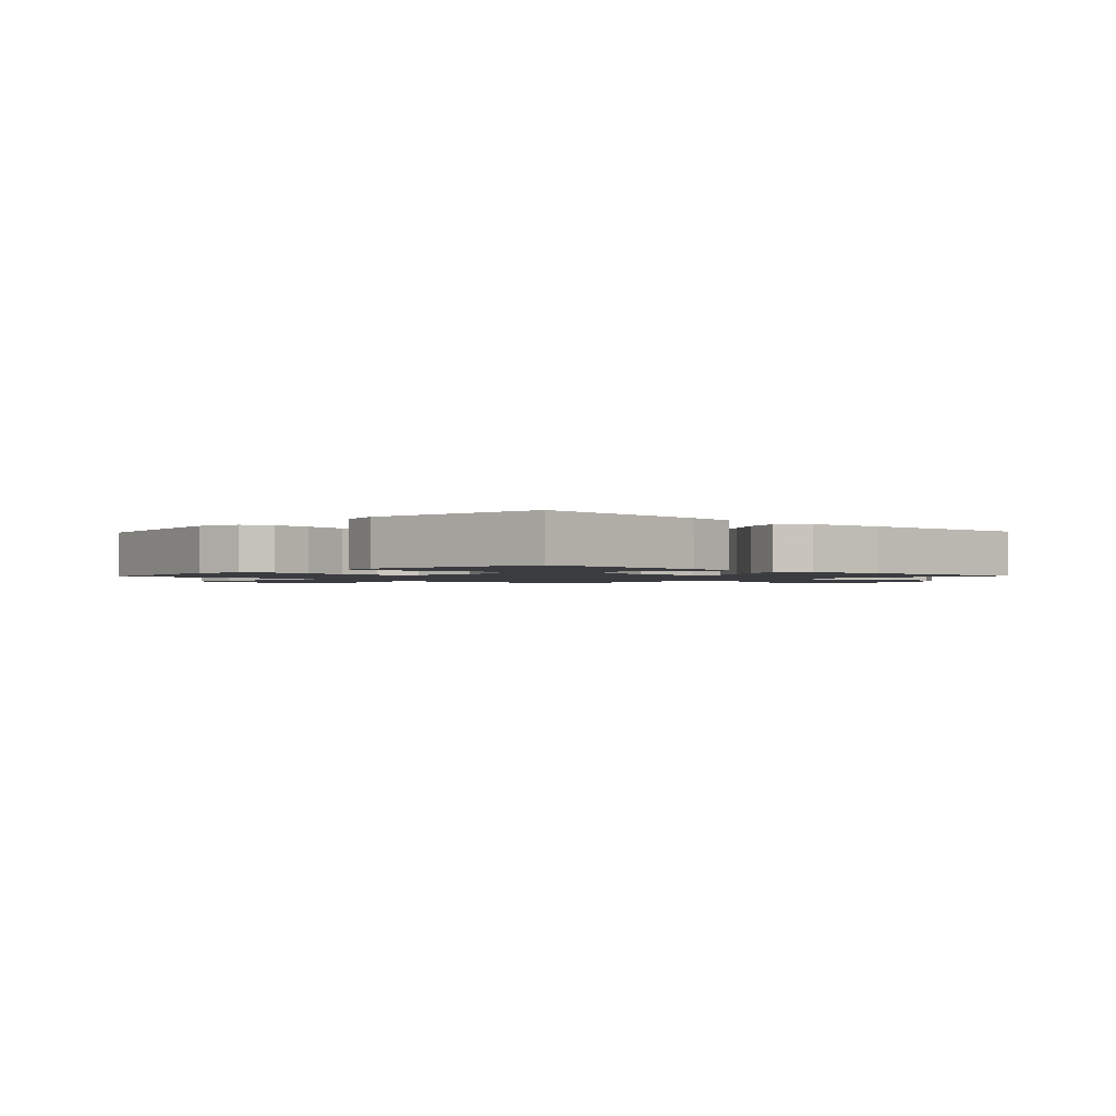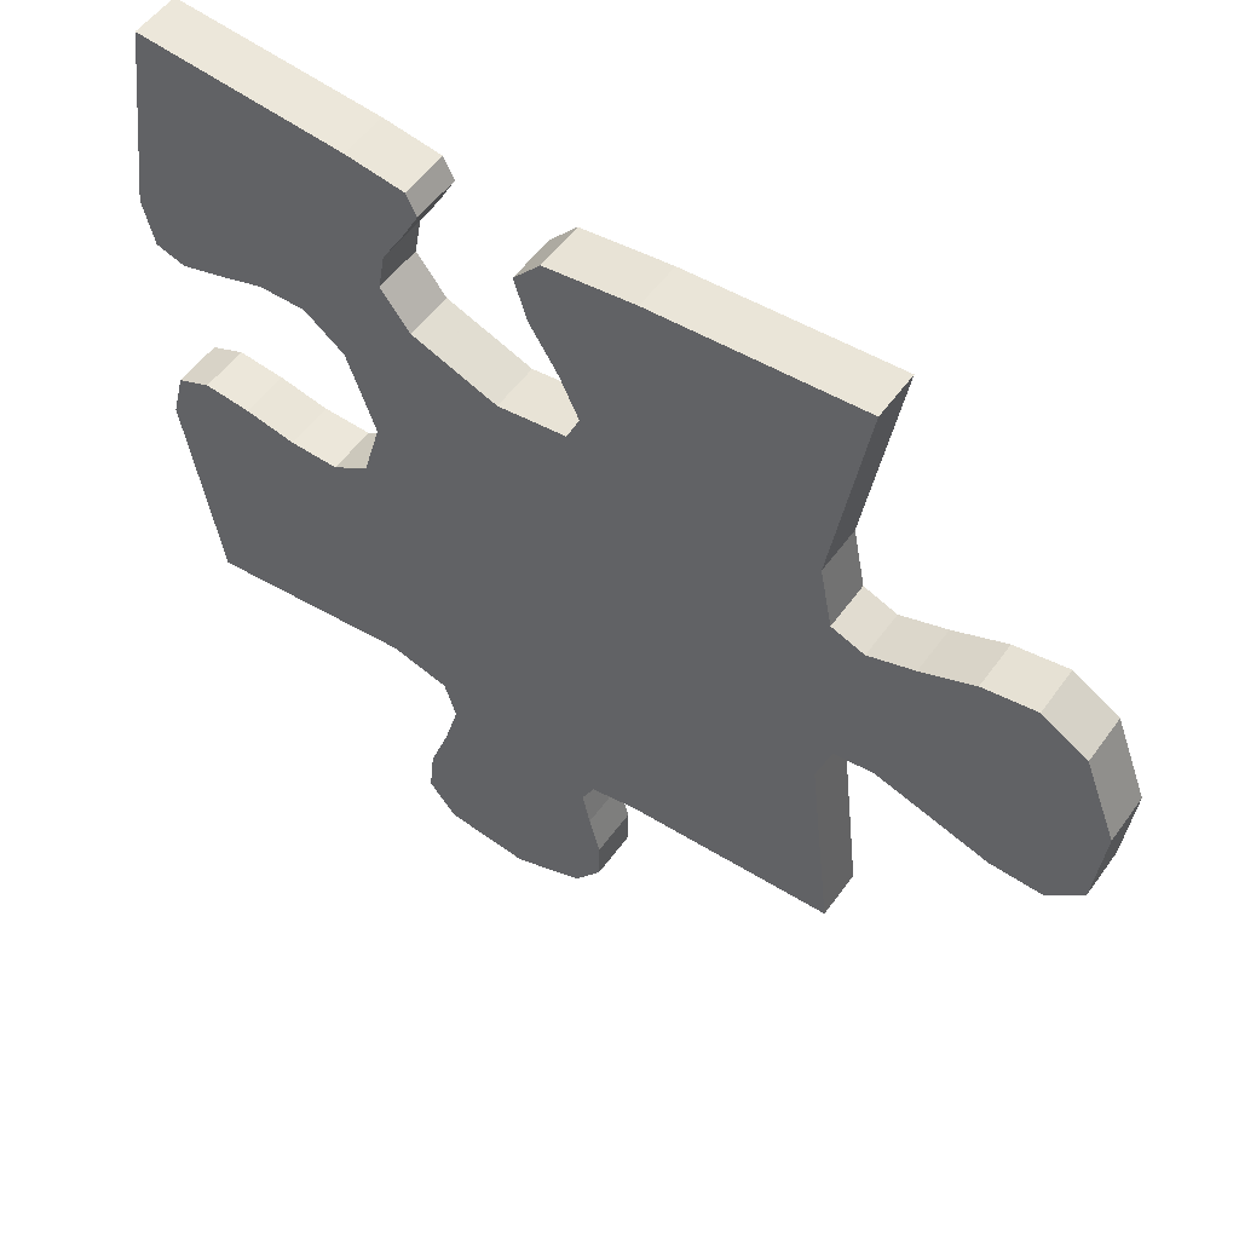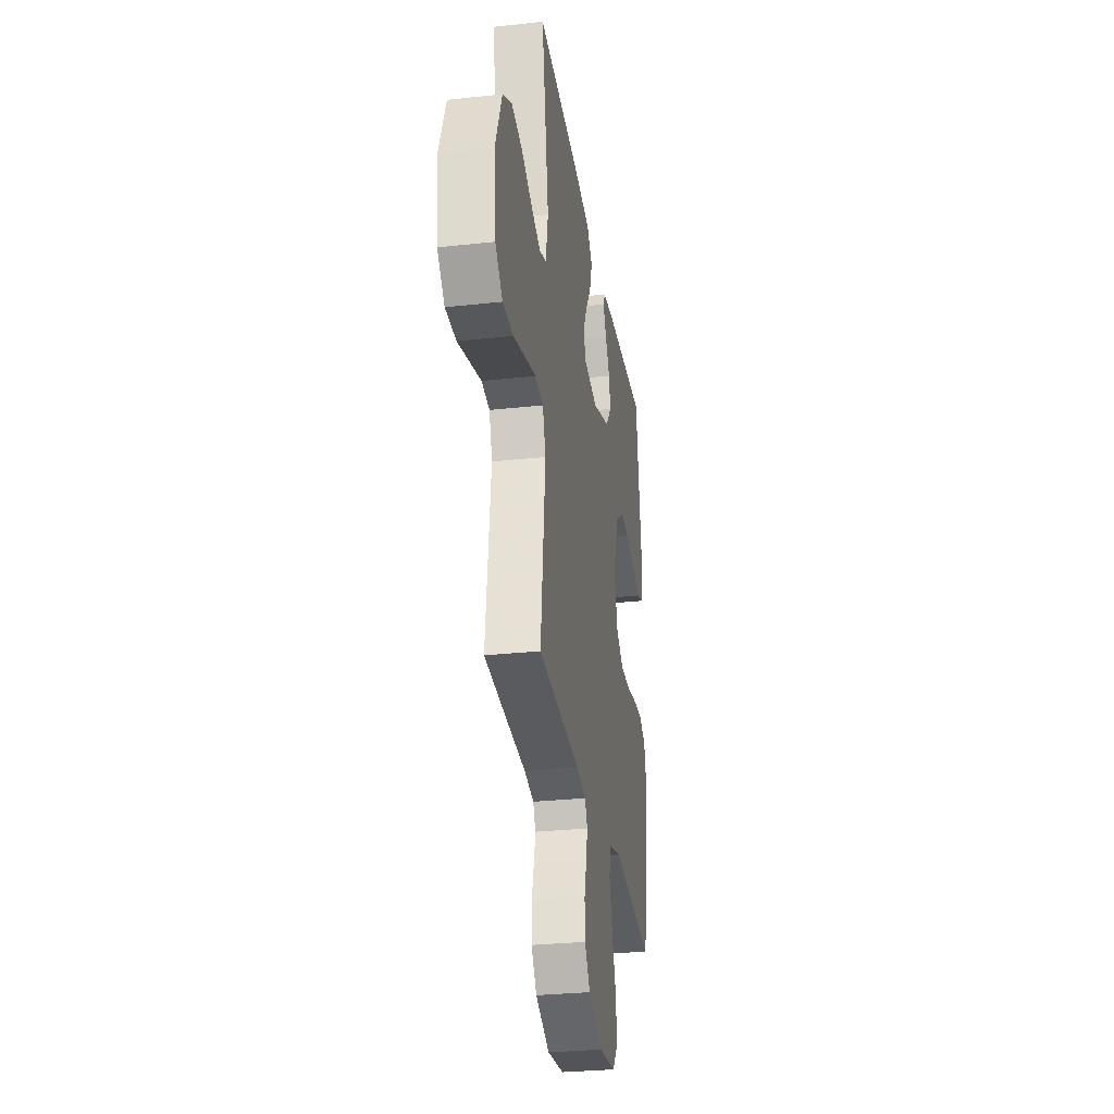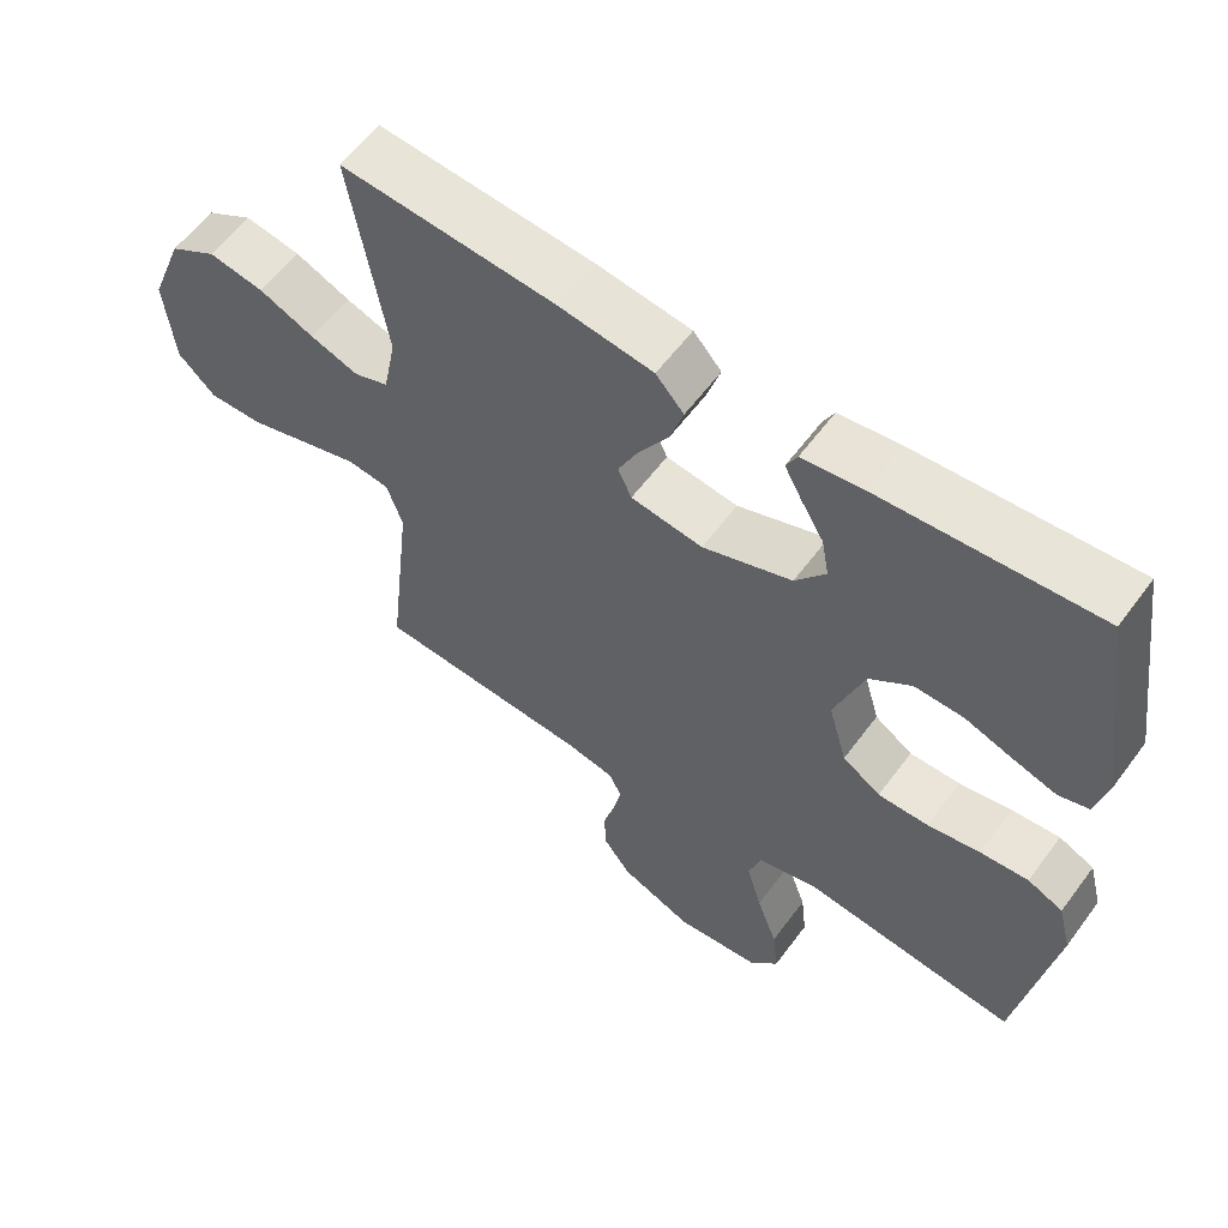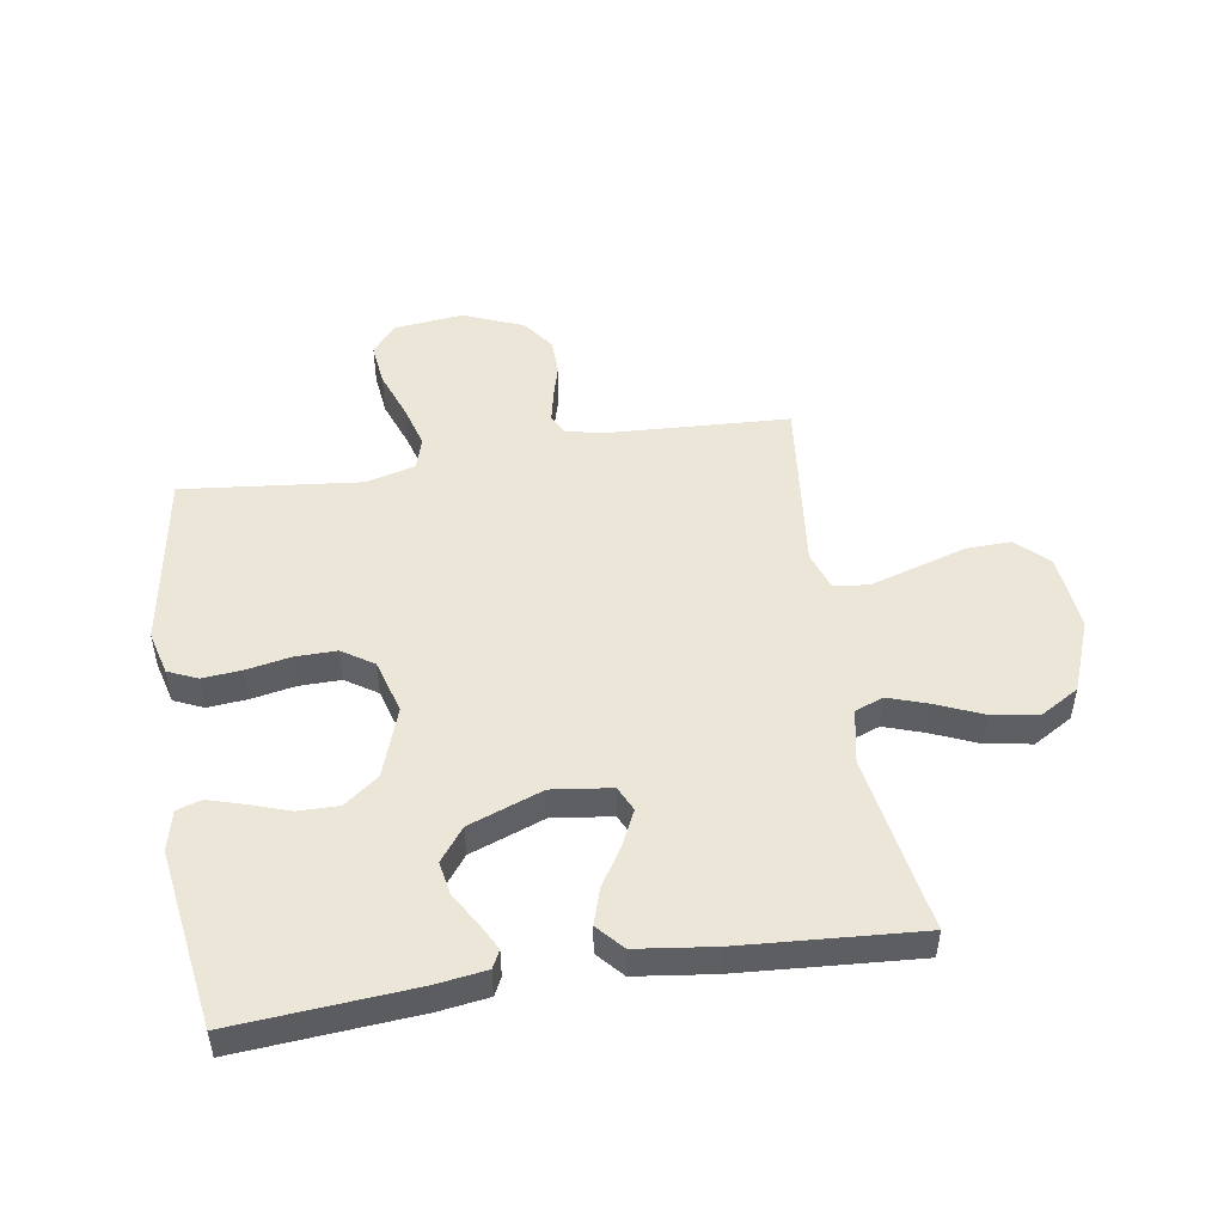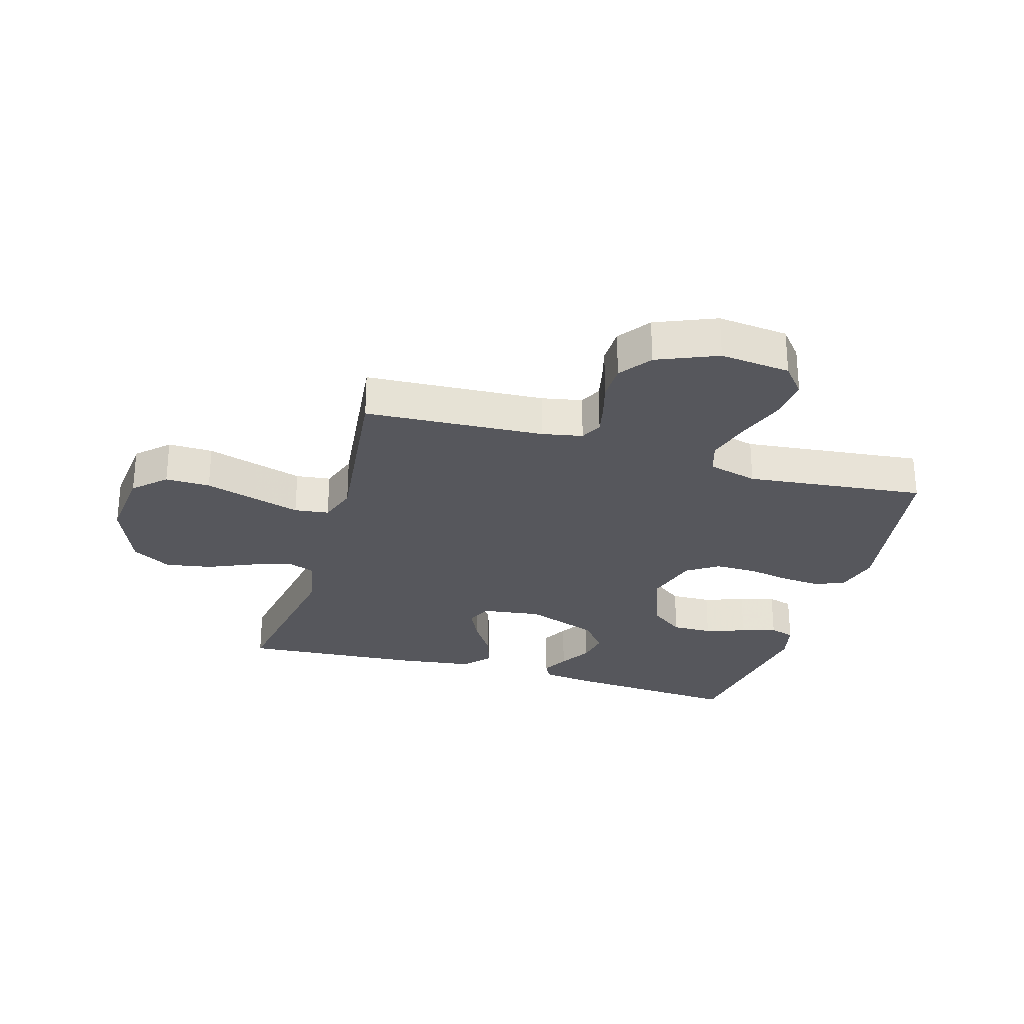
<metadata>
{"format":"obj","ext":"obj","renderer":"f3d","projection":"perspective","resolution":1024,"background":"white","views":[{"elev":-1.6,"azim":-43.3,"up":"+Y"},{"elev":53.8,"azim":35.0,"up":"+Z"},{"elev":-29.9,"azim":99.0,"up":"+Z"},{"elev":59.1,"azim":-143.7,"up":"+Z"},{"elev":49.5,"azim":-9.1,"up":"+Y"},{"elev":-27.6,"azim":163.8,"up":"+Y"}]}
</metadata>
<code>
v -0.5 0.07 -0.5
v -0.549 0.07 -0.2
v -0.53 0.07 -0.127
v -0.481 0.07 -0.105
v -0.414 0.07 -0.111
v -0.341 0.07 -0.125
v -0.271 0.07 -0.126
v -0.218 0.07 -0.091
v -0.192 0.07 0
v -0.233 0.07 0.117
v -0.291 0.07 0.161
v -0.359 0.07 0.16
v -0.427 0.07 0.137
v -0.486 0.07 0.119
v -0.528 0.07 0.132
v -0.544 0.07 0.2
v -0.5 0.07 0.5
v -0.2 0.07 0.477
v -0.115 0.07 0.465
v -0.1 0.07 0.435
v -0.124 0.07 0.39
v -0.156 0.07 0.336
v -0.166 0.07 0.28
v -0.124 0.07 0.225
v 0 0.07 0.179
v 0.1 0.07 0.192
v 0.119 0.07 0.234
v 0.091 0.07 0.293
v 0.05 0.07 0.358
v 0.031 0.07 0.418
v 0.07 0.07 0.462
v 0.2 0.07 0.479
v 0.5 0.07 0.5
v 0.45 0.07 0.2
v 0.468 0.07 0.109
v 0.516 0.07 0.091
v 0.583 0.07 0.114
v 0.66 0.07 0.147
v 0.737 0.07 0.16
v 0.803 0.07 0.121
v 0.85 0.07 0
v 0.837 0.07 -0.13
v 0.785 0.07 -0.18
v 0.71 0.07 -0.178
v 0.625 0.07 -0.152
v 0.546 0.07 -0.128
v 0.488 0.07 -0.135
v 0.466 0.07 -0.2
v 0.5 0.07 -0.5
v 0.2 0.07 -0.516
v 0.132 0.07 -0.529
v 0.114 0.07 -0.565
v 0.125 0.07 -0.616
v 0.141 0.07 -0.675
v 0.14 0.07 -0.736
v 0.101 0.07 -0.79
v 0 0.07 -0.832
v -0.118 0.07 -0.819
v -0.158 0.07 -0.77
v -0.15 0.07 -0.698
v -0.121 0.07 -0.618
v -0.1 0.07 -0.544
v -0.117 0.07 -0.49
v -0.2 0.07 -0.468
v -0.5 0 -0.5
v -0.549 0 -0.2
v -0.53 0 -0.127
v -0.481 0 -0.105
v -0.414 0 -0.111
v -0.341 0 -0.125
v -0.271 0 -0.126
v -0.218 0 -0.091
v -0.192 0 0
v -0.233 0 0.117
v -0.291 0 0.161
v -0.359 0 0.16
v -0.427 0 0.137
v -0.486 0 0.119
v -0.528 0 0.132
v -0.544 0 0.2
v -0.5 0 0.5
v -0.2 0 0.477
v -0.115 0 0.465
v -0.1 0 0.435
v -0.124 0 0.39
v -0.156 0 0.336
v -0.166 0 0.28
v -0.124 0 0.225
v 0 0 0.179
v 0.1 0 0.192
v 0.119 0 0.234
v 0.091 0 0.293
v 0.05 0 0.358
v 0.031 0 0.418
v 0.07 0 0.462
v 0.2 0 0.479
v 0.5 0 0.5
v 0.45 0 0.2
v 0.468 0 0.109
v 0.516 0 0.091
v 0.583 0 0.114
v 0.66 0 0.147
v 0.737 0 0.16
v 0.803 0 0.121
v 0.85 0 0
v 0.837 0 -0.13
v 0.785 0 -0.18
v 0.71 0 -0.178
v 0.625 0 -0.152
v 0.546 0 -0.128
v 0.488 0 -0.135
v 0.466 0 -0.2
v 0.5 0 -0.5
v 0.2 0 -0.516
v 0.132 0 -0.529
v 0.114 0 -0.565
v 0.125 0 -0.616
v 0.141 0 -0.675
v 0.14 0 -0.736
v 0.101 0 -0.79
v 0 0 -0.832
v -0.118 0 -0.819
v -0.158 0 -0.77
v -0.15 0 -0.698
v -0.121 0 -0.618
v -0.1 0 -0.544
v -0.117 0 -0.49
v -0.2 0 -0.468
f 59 60 61
f 58 59 61
f 57 58 61
f 56 57 61
f 55 56 61
f 54 55 61
f 53 54 61
f 52 53 61 62
f 51 52 62 63
f 48 49 50
f 51 63 64
f 50 51 64
f 48 50 64
f 47 48 64
f 43 44 45
f 42 43 45
f 41 42 45
f 40 41 45
f 39 40 45
f 38 39 45
f 37 38 45
f 36 37 45 46
f 35 36 46 47
f 32 33 34
f 31 32 34
f 30 31 34
f 29 30 34
f 28 29 34
f 34 35 47
f 28 34 47
f 27 28 47
f 20 21 22
f 19 20 22
f 18 19 22
f 17 18 22
f 16 17 22
f 15 16 22
f 14 15 22
f 13 14 22
f 12 13 22
f 11 12 22 23
f 10 11 23 24
f 4 5 6
f 3 4 6
f 2 3 6
f 1 2 6
f 64 1 6
f 64 6 7
f 47 64 7 8
f 26 27 47
f 47 8 9
f 26 47 9
f 25 26 9
f 9 10 24 25
f 125 124 123
f 125 123 122
f 125 122 121
f 125 121 120
f 125 120 119
f 125 119 118
f 125 118 117
f 126 125 117 116
f 127 126 116 115
f 114 113 112
f 128 127 115
f 128 115 114
f 128 114 112
f 128 112 111
f 109 108 107
f 109 107 106
f 109 106 105
f 109 105 104
f 109 104 103
f 109 103 102
f 109 102 101
f 110 109 101 100
f 111 110 100 99
f 98 97 96
f 98 96 95
f 98 95 94
f 98 94 93
f 98 93 92
f 111 99 98
f 111 98 92
f 111 92 91
f 86 85 84
f 86 84 83
f 86 83 82
f 86 82 81
f 86 81 80
f 86 80 79
f 86 79 78
f 86 78 77
f 86 77 76
f 87 86 76 75
f 88 87 75 74
f 70 69 68
f 70 68 67
f 70 67 66
f 70 66 65
f 70 65 128
f 71 70 128
f 72 71 128 111
f 111 91 90
f 73 72 111
f 73 111 90
f 73 90 89
f 89 88 74 73
f 1 65 66 2
f 2 66 67 3
f 3 67 68 4
f 4 68 69 5
f 5 69 70 6
f 6 70 71 7
f 7 71 72 8
f 8 72 73 9
f 9 73 74 10
f 10 74 75 11
f 11 75 76 12
f 12 76 77 13
f 13 77 78 14
f 14 78 79 15
f 15 79 80 16
f 16 80 81 17
f 17 81 82 18
f 18 82 83 19
f 19 83 84 20
f 20 84 85 21
f 21 85 86 22
f 22 86 87 23
f 23 87 88 24
f 24 88 89 25
f 25 89 90 26
f 26 90 91 27
f 27 91 92 28
f 28 92 93 29
f 29 93 94 30
f 30 94 95 31
f 31 95 96 32
f 32 96 97 33
f 33 97 98 34
f 34 98 99 35
f 35 99 100 36
f 36 100 101 37
f 37 101 102 38
f 38 102 103 39
f 39 103 104 40
f 40 104 105 41
f 41 105 106 42
f 42 106 107 43
f 43 107 108 44
f 44 108 109 45
f 45 109 110 46
f 46 110 111 47
f 47 111 112 48
f 48 112 113 49
f 49 113 114 50
f 50 114 115 51
f 51 115 116 52
f 52 116 117 53
f 53 117 118 54
f 54 118 119 55
f 55 119 120 56
f 56 120 121 57
f 57 121 122 58
f 58 122 123 59
f 59 123 124 60
f 60 124 125 61
f 61 125 126 62
f 62 126 127 63
f 63 127 128 64
f 64 128 65 1

</code>
